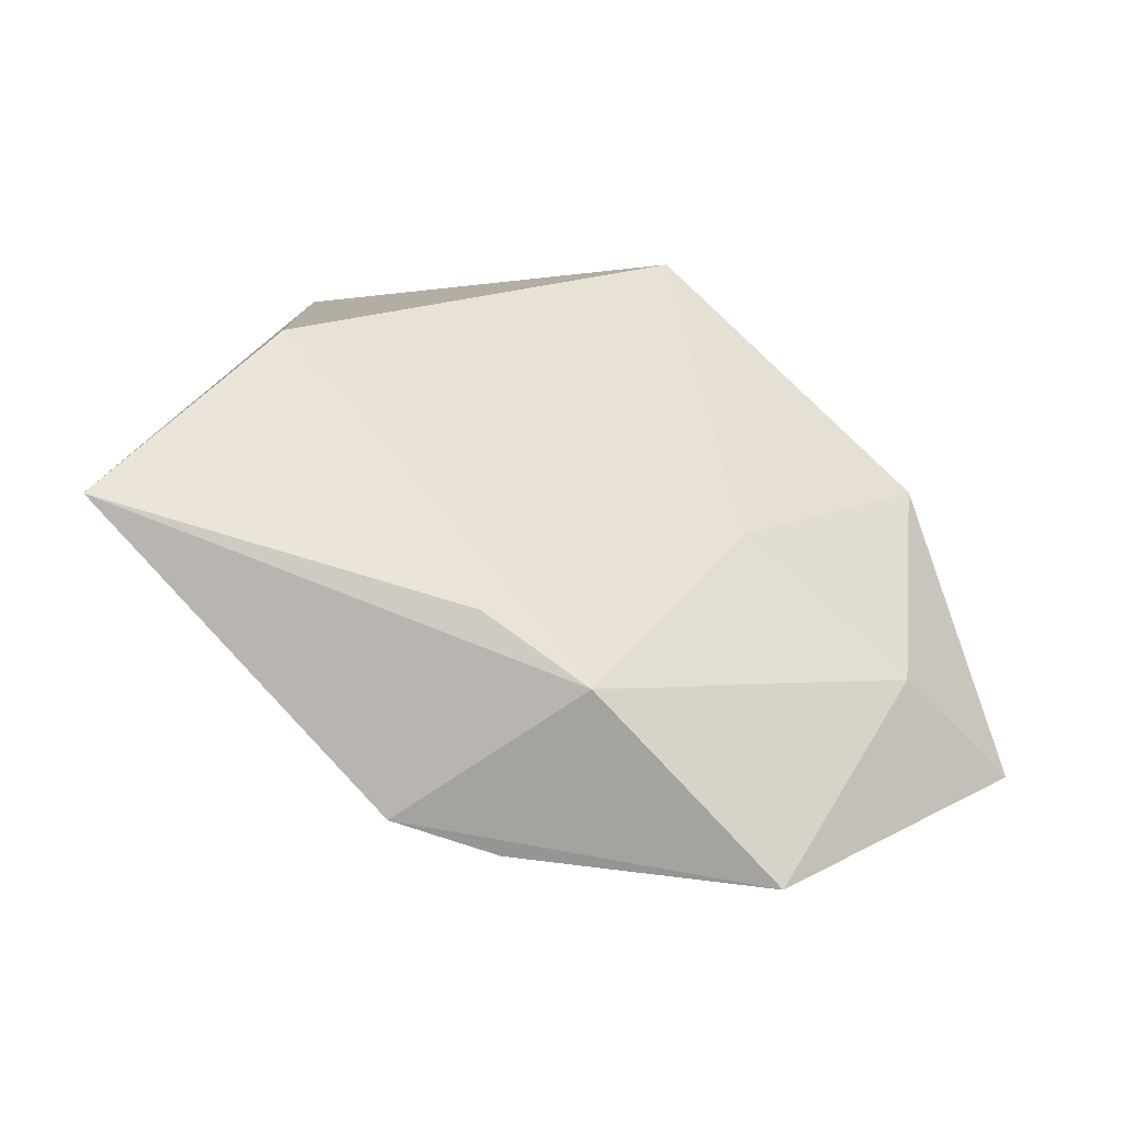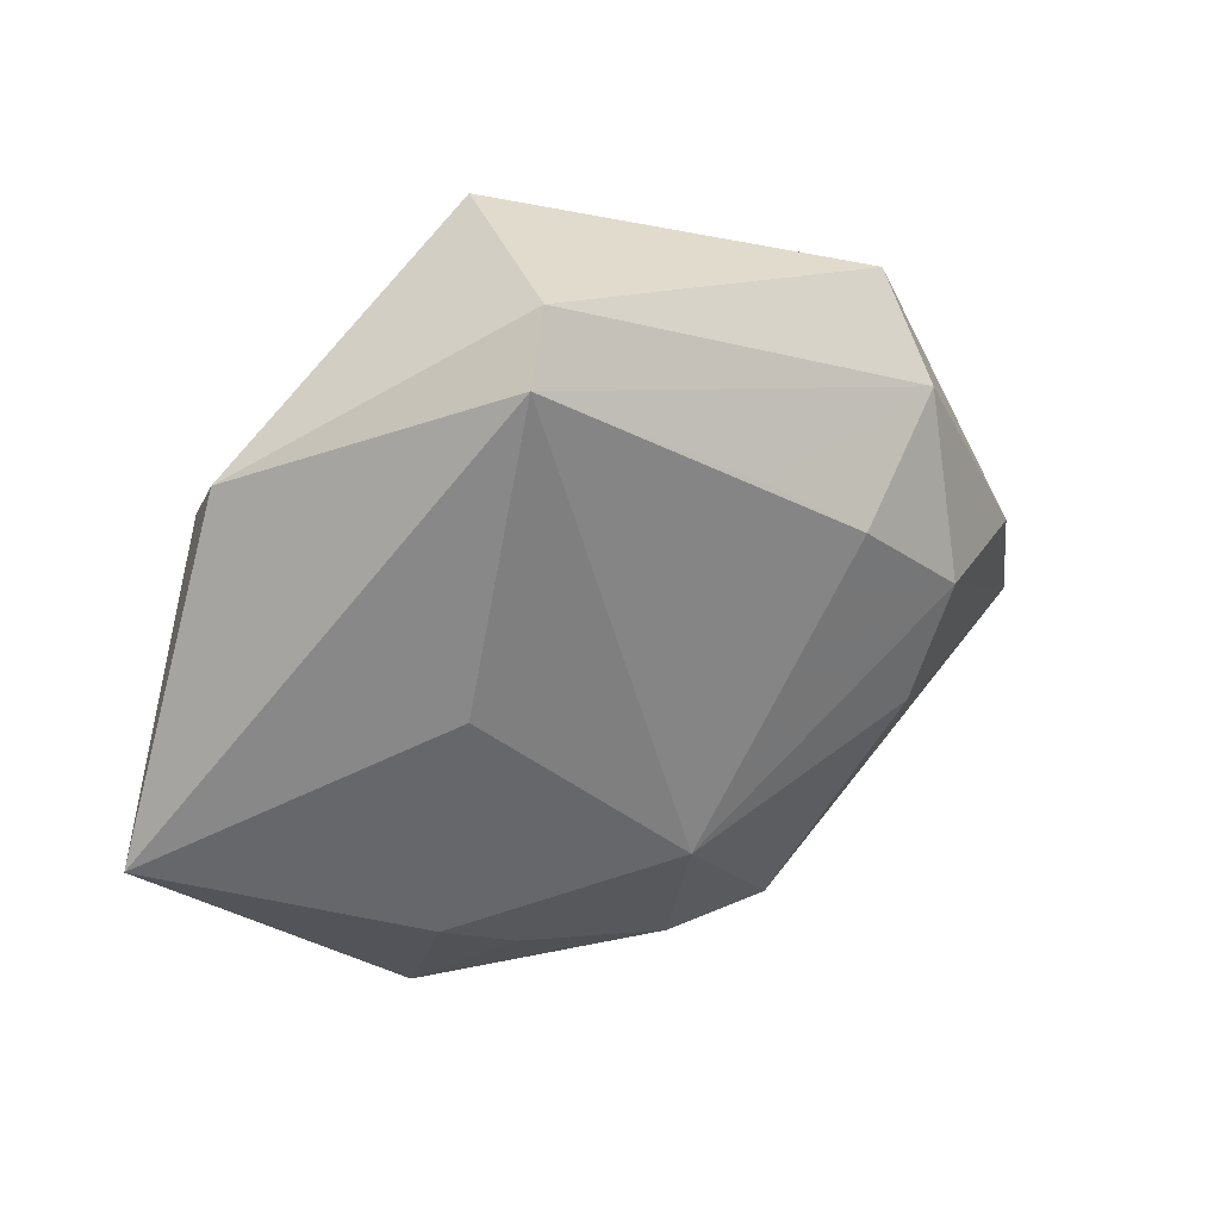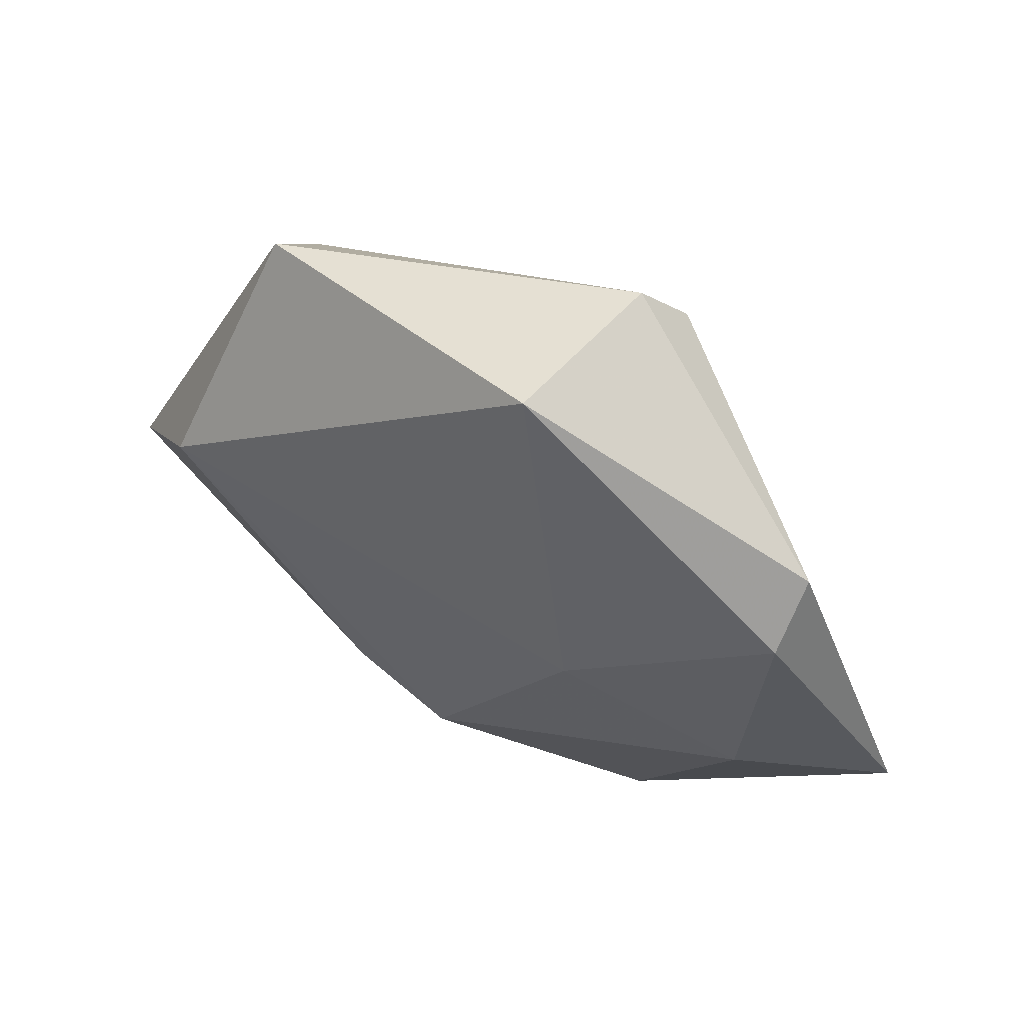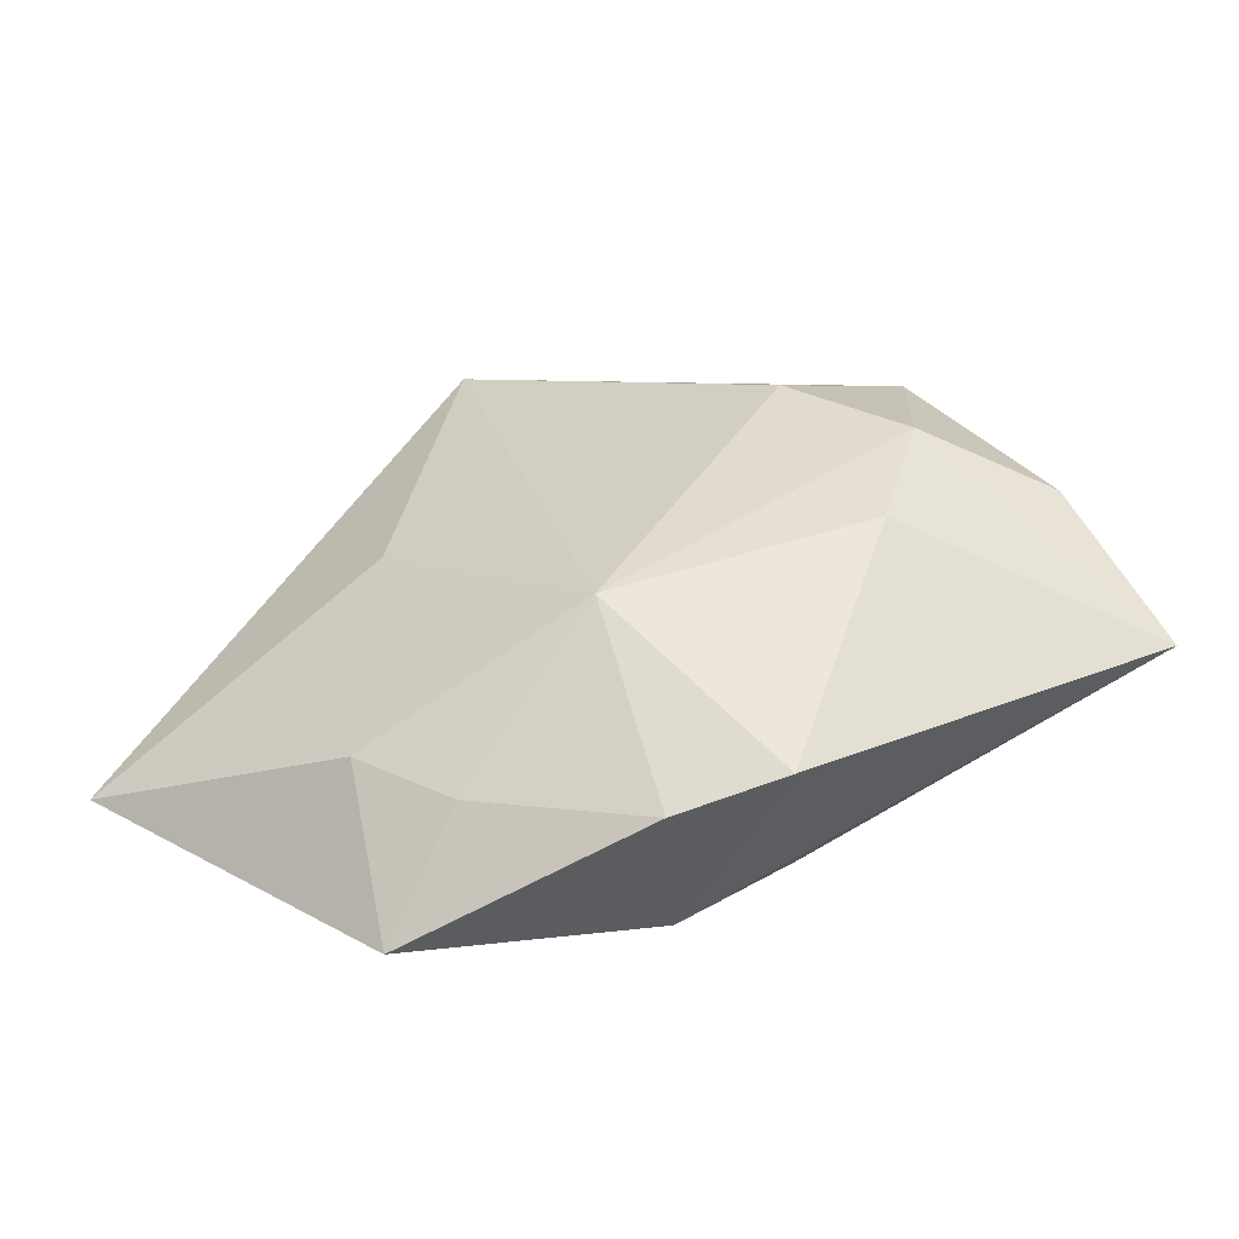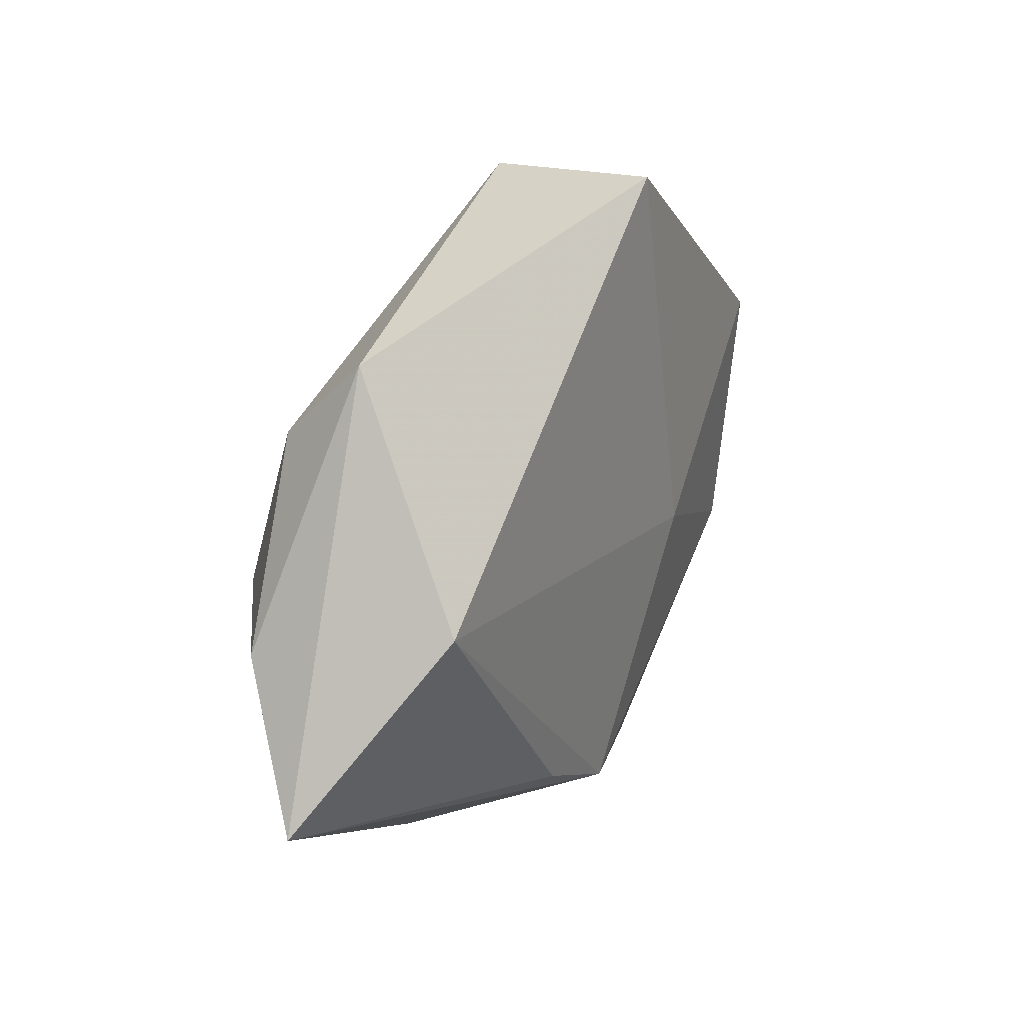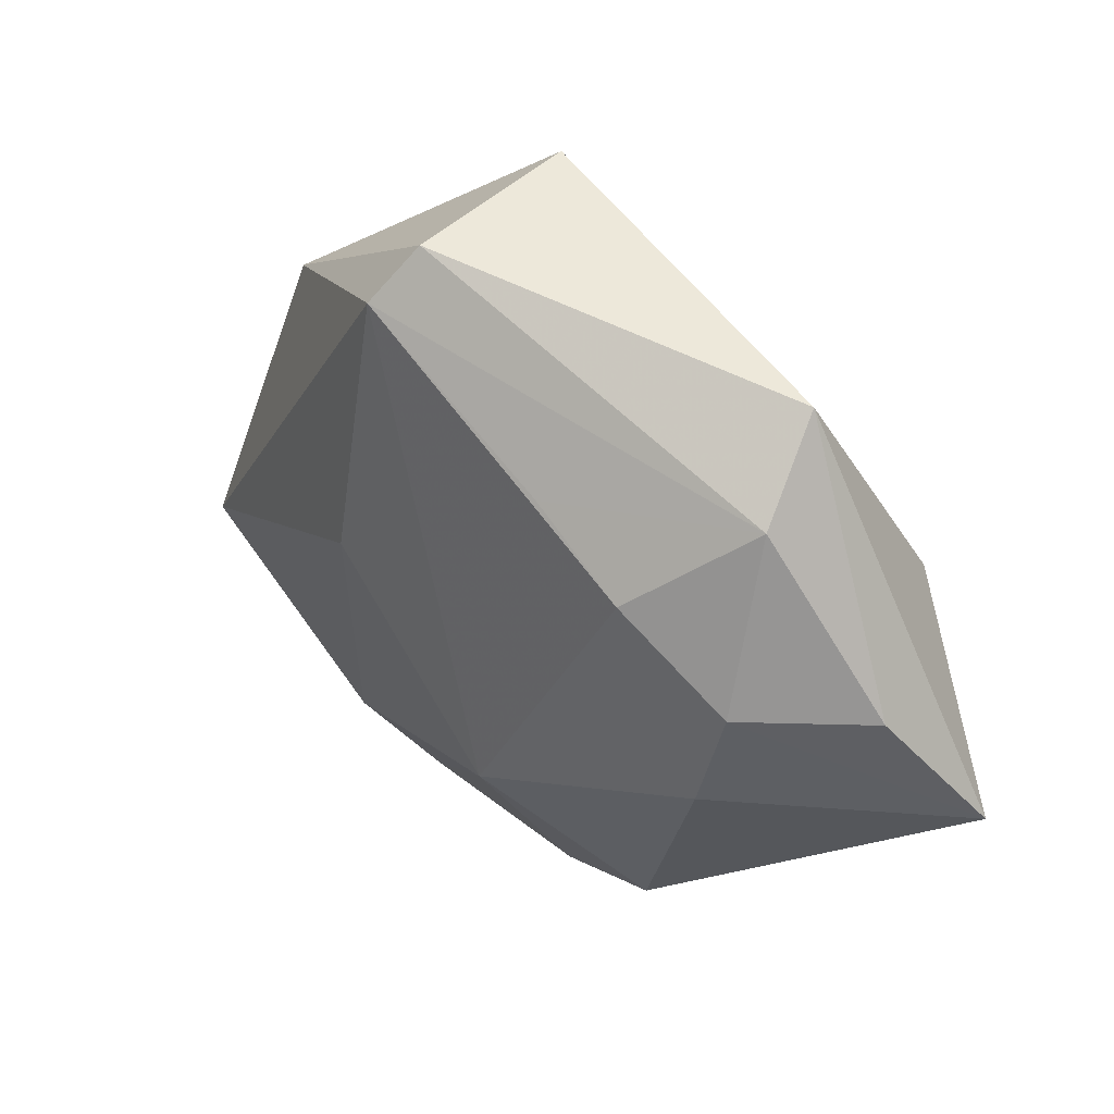
<metadata>
{"format":"obj","ext":"obj","renderer":"f3d","projection":"perspective","resolution":1024,"background":"white","views":[{"elev":-45.4,"azim":159.8,"up":"+Y"},{"elev":30.6,"azim":-26.6,"up":"+Y"},{"elev":56.0,"azim":-148.5,"up":"+Y"},{"elev":-57.6,"azim":12.3,"up":"+Y"},{"elev":28.0,"azim":122.3,"up":"+Y"},{"elev":36.2,"azim":37.4,"up":"+Y"}]}
</metadata>
<code>
v 0.03755 0.00595 -0.01635
v 0.01982 0.0123 0.01762
v 0.05417 -0.01486 -0.00506
v -0.01618 0.03473 0.01433
v 0.03273 0.001824 0.01543
v 0.0002693 -0.02178 0.01732
v 0.004161 -0.04185 0.004695
v -0.01741 -0.004067 -0.01393
v -0.0254 -0.0291 0.00888
v -0.02316 -0.0006275 0.01354
v -0.01033 0.0439 -0.01232
v 0.03138 0.03257 -0.0001932
v -0.04236 0.02264 -0.003217
v -0.0392 -0.01456 -0.008495
v -0.02416 -0.04443 -0.003225
v -0.04223 0.01625 -0.009739
v -0.05622 -0.01643 0.000889
v 0.01336 -0.02666 -0.01441
v 0.02844 -0.01223 0.01419
v 0.001138 -0.03359 -0.01416
v 0.00804 0.02027 0.01624
v -0.01527 -0.03555 0.00632
v 0.04607 0.001386 0.005306
v -0.01247 0.04097 0.009668
v 0.03243 0.02254 0.009274
v 0.01637 -0.03981 0.005583
f 2 4 6
f 6 5 2
f 3 18 1
f 1 12 3
f 11 12 1
f 2 5 25
f 10 4 17
f 10 6 4
f 19 6 26
f 5 6 19
f 19 26 3
f 3 5 19
f 11 16 13
f 17 4 13
f 13 16 17
f 26 15 20
f 3 26 20
f 20 18 3
f 20 1 18
f 26 6 7
f 7 15 26
f 21 4 2
f 2 25 21
f 21 25 4
f 23 5 3
f 23 25 5
f 3 12 23
f 12 25 23
f 11 13 24
f 24 13 4
f 24 12 11
f 24 25 12
f 4 25 24
f 14 15 17
f 14 20 15
f 17 16 14
f 17 15 9
f 9 10 17
f 6 10 9
f 8 14 16
f 20 14 8
f 8 16 11
f 11 1 8
f 1 20 8
f 15 7 22
f 22 9 15
f 22 7 6
f 6 9 22

</code>
